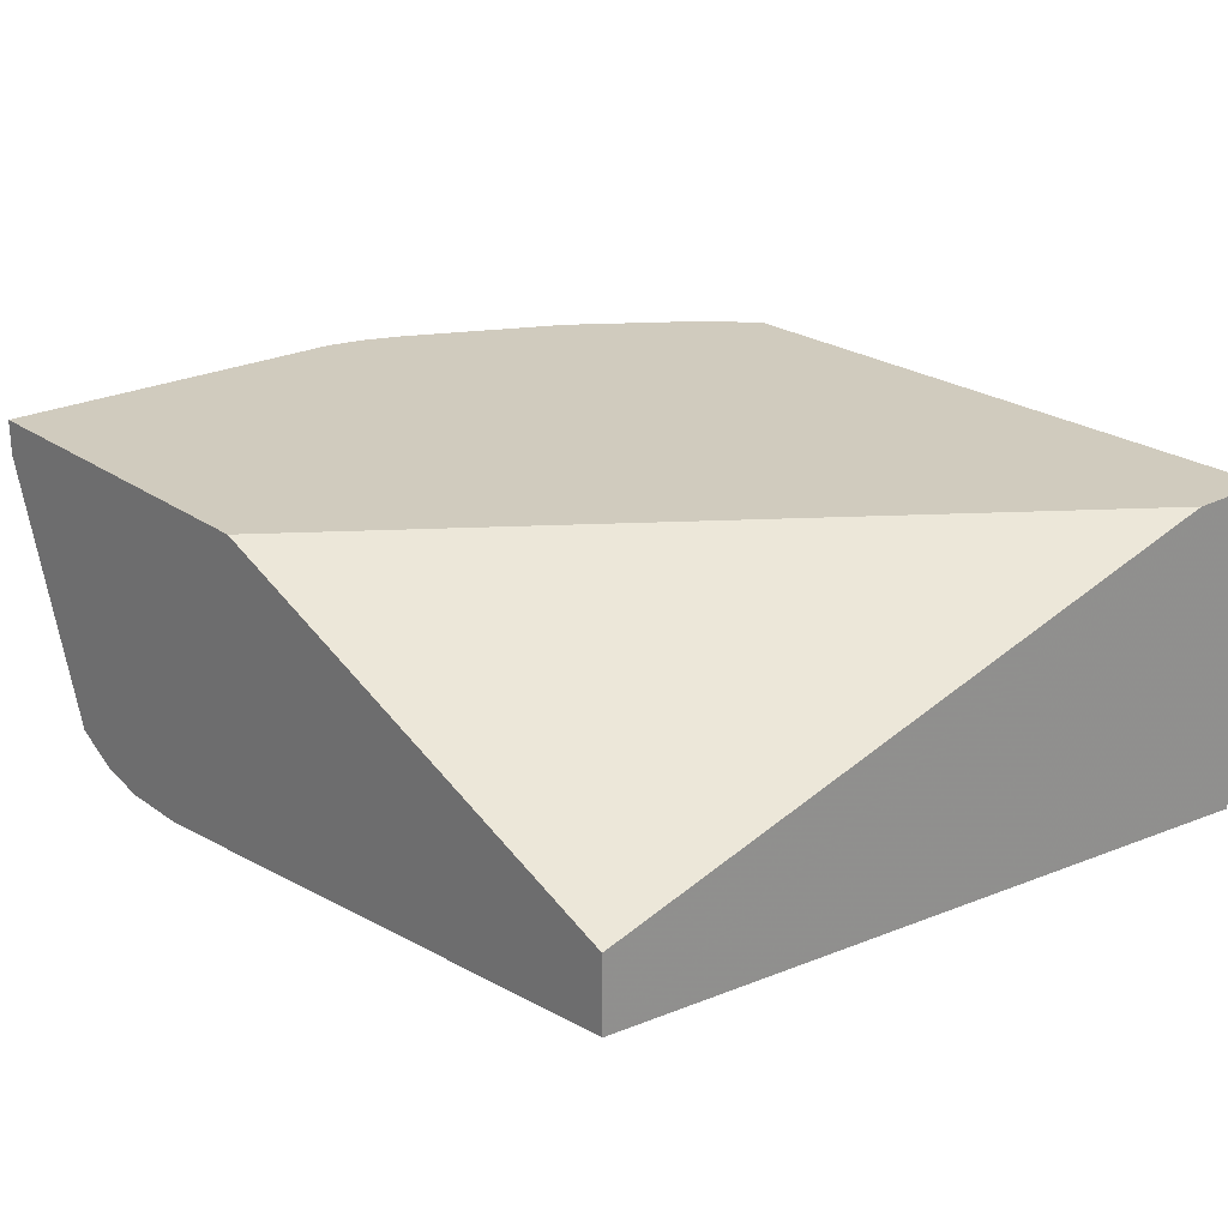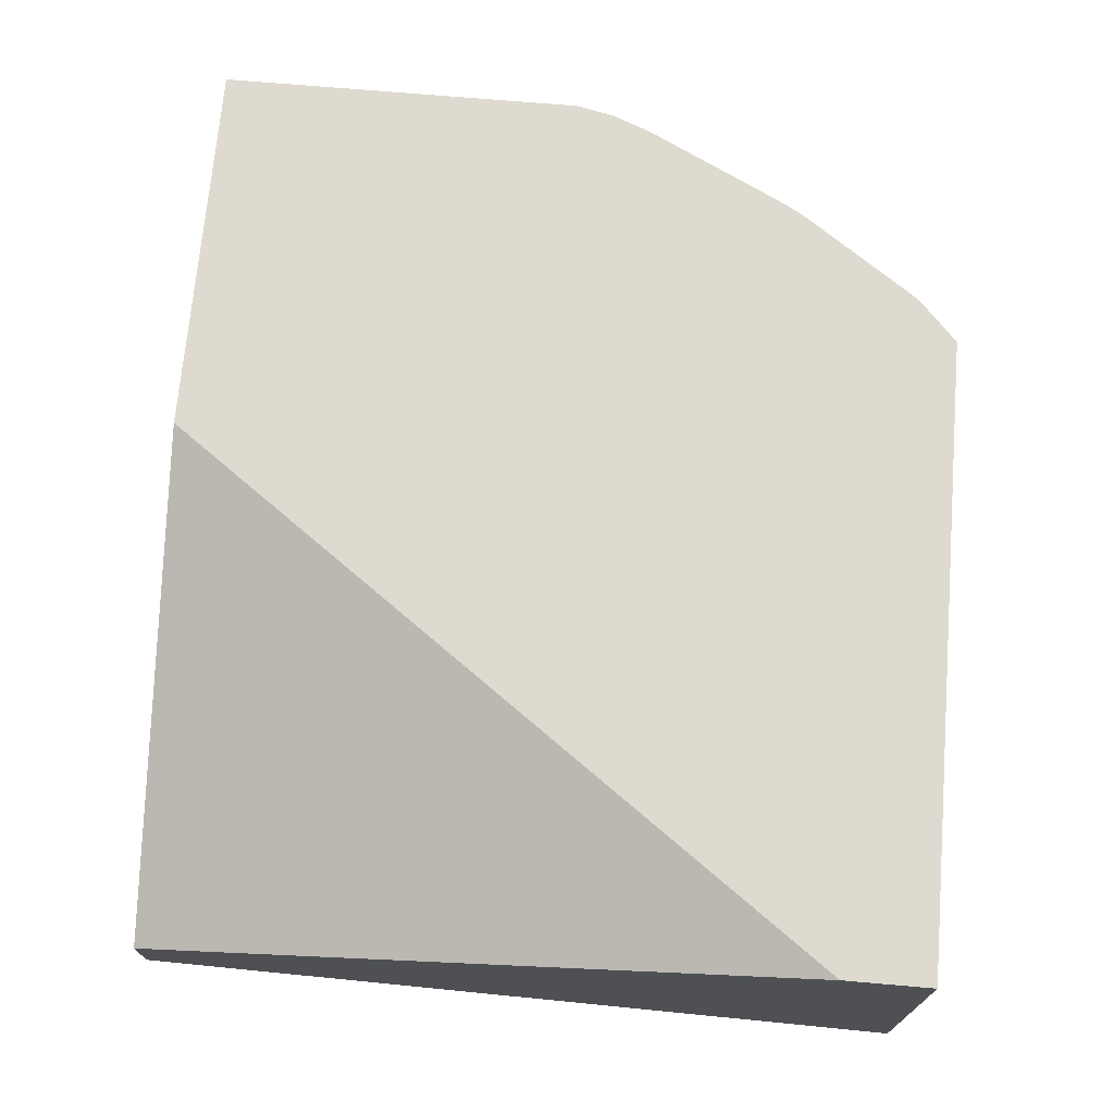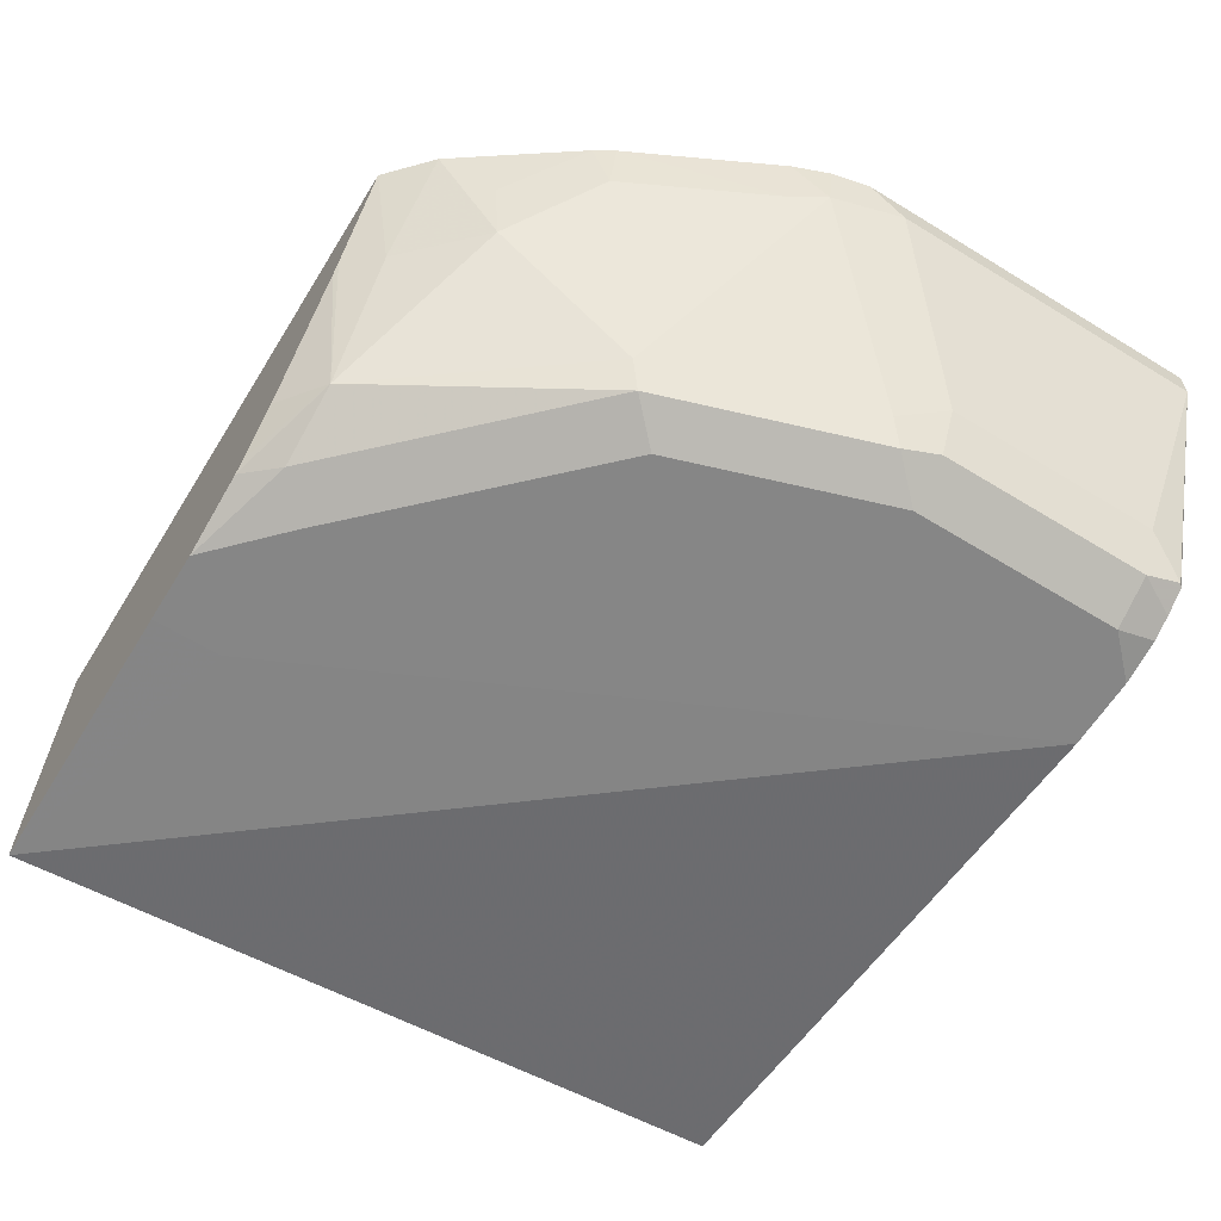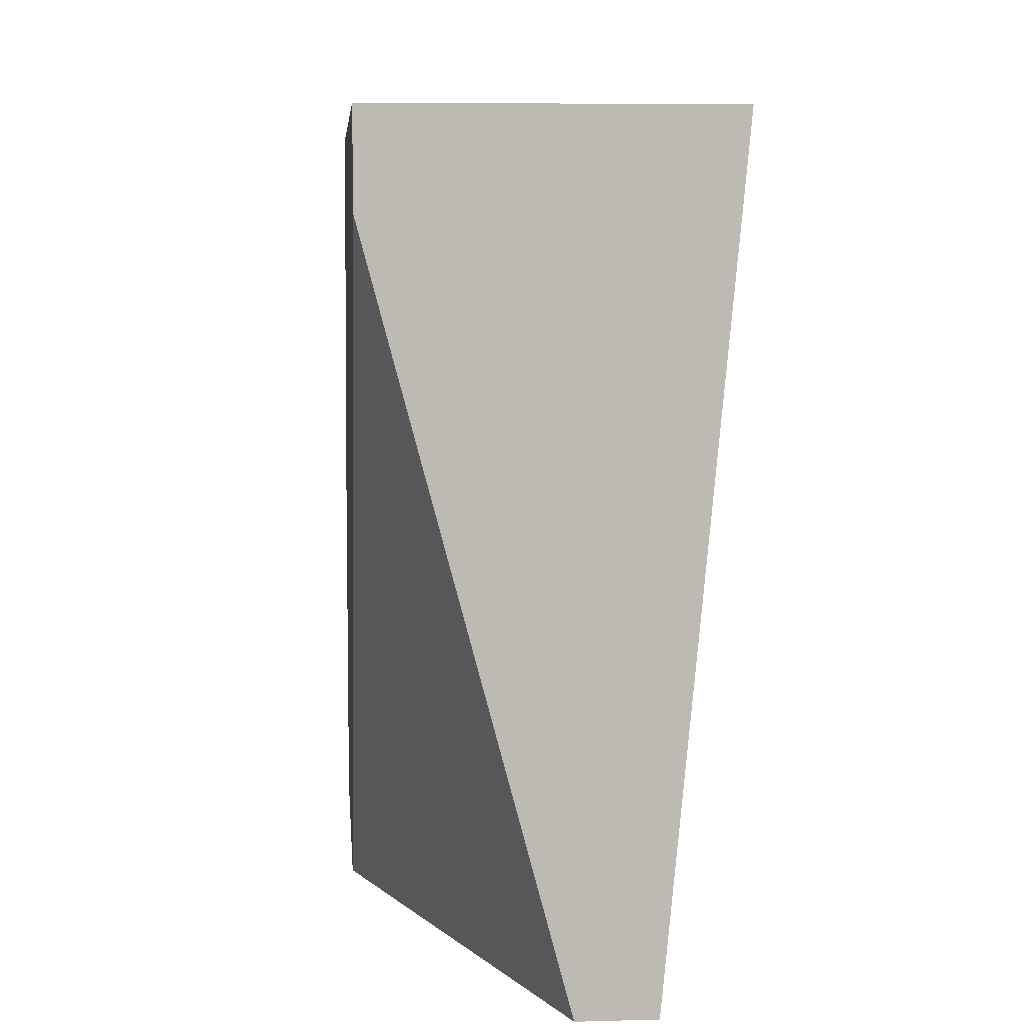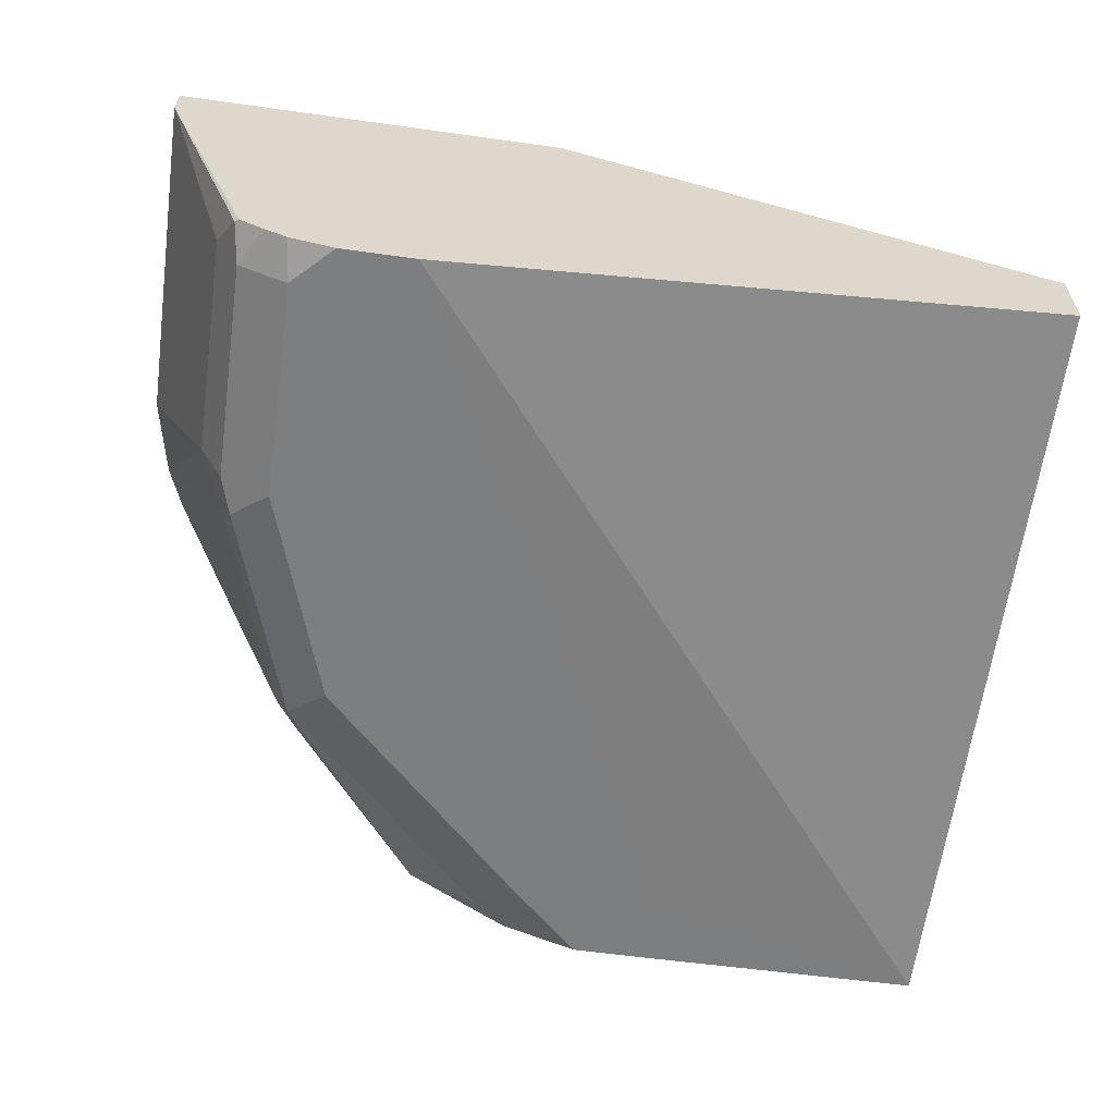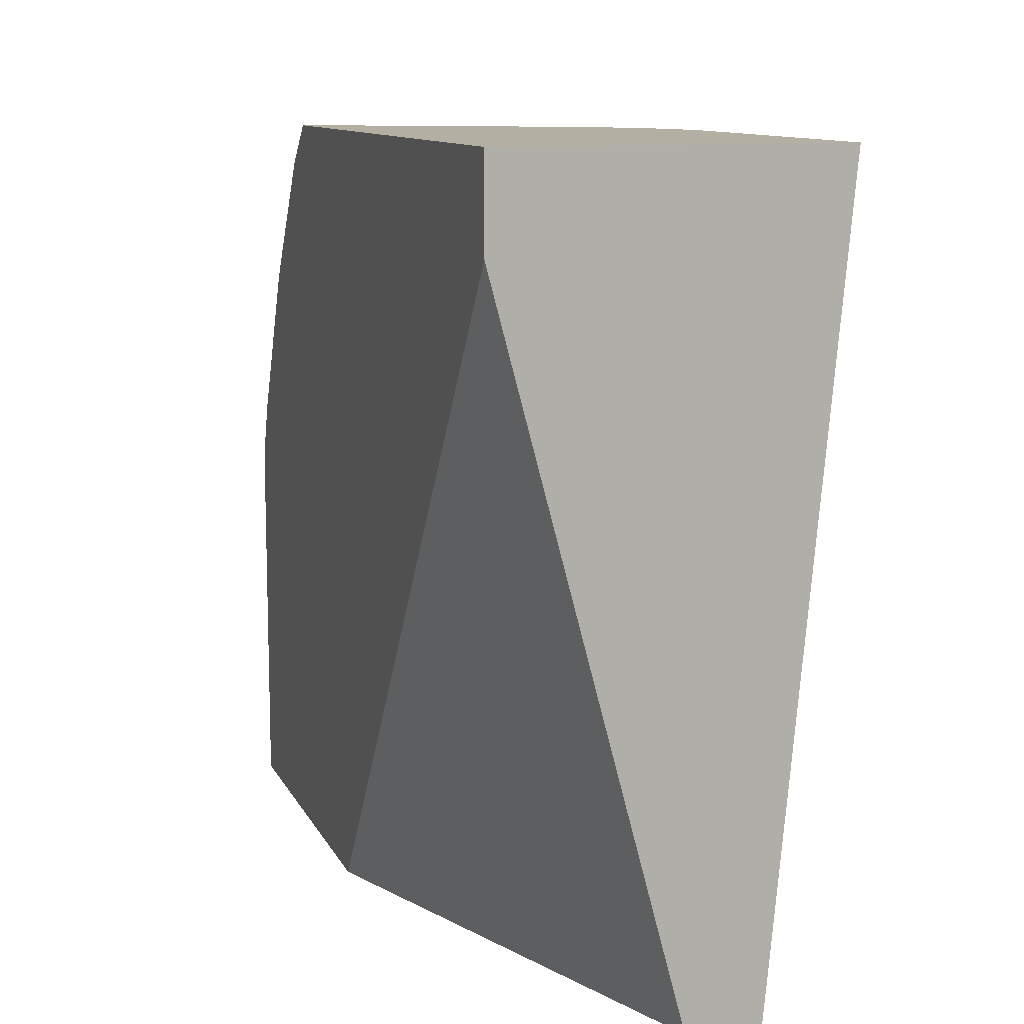
<metadata>
{"format":"obj","ext":"obj","renderer":"f3d","projection":"perspective","resolution":1024,"background":"white","views":[{"elev":23.5,"azim":-130.3,"up":"+Y"},{"elev":71.0,"azim":-85.1,"up":"+Y"},{"elev":-62.2,"azim":58.2,"up":"+Y"},{"elev":6.7,"azim":-94.6,"up":"+Z"},{"elev":-59.3,"azim":171.8,"up":"+Y"},{"elev":11.1,"azim":-107.8,"up":"+Z"}]}
</metadata>
<code>
v 8.044e-05 -0.6891 0.1397
v 8.044e-05 -0.6892 0.1397
v 8.044e-05 -0.6579 0.1397
v 0.265 -0.7206 0.1397
v 8.044e-05 -0.7197 0.4682
v 8.044e-05 -0.5802 0.4304
v 0.2099 -0.5802 0.1397
v 0.2963 -0.7206 0.1397
v 0.1253 -0.7206 0.4386
v 8.044e-05 -0.5802 0.4682
v 0.1253 -0.7206 0.4682
v 0.3759 -0.5802 0.1397
v 0.3154 -0.7163 0.1397
v 0.3133 -0.7206 0.1567
v 0.2755 -0.5802 0.4682
v 0.1567 -0.7206 0.4682
v 0.3759 -0.5802 0.297
v 0.3759 -0.5953 0.1397
v 0.325 -0.7115 0.1397
v 0.3342 -0.7101 0.1567
v 0.3133 -0.7206 0.2507
v 0.2523 -0.6274 0.4682
v 0.2663 -0.6344 0.4543
v 0.2942 -0.5802 0.4509
v 0.188 -0.7206 0.4386
v 0.2036 -0.7127 0.4543
v 0.1897 -0.7092 0.4682
v 0.3723 -0.5802 0.3133
v 0.3681 -0.5992 0.3133
v 0.3759 -0.5953 0.282
v 0.3446 -0.6892 0.1567
v 0.3368 -0.7049 0.141
v 0.3351 -0.7055 0.1397
v 0.3342 -0.7101 0.2507
v 0.3289 -0.7127 0.2663
v 0.2819 -0.7206 0.3446
v 0.2489 -0.6334 0.4682
v 0.235 -0.6971 0.4543
v 0.2976 -0.6344 0.4229
v 0.3028 -0.6057 0.4282
v 0.3297 -0.5802 0.4004
v 0.2976 -0.7127 0.3603
v 0.1948 -0.7054 0.4682
v 0.3661 -0.5802 0.3293
v 0.3603 -0.6031 0.3289
v 0.3028 -0.6997 0.3655
v 0.3342 -0.6997 0.2715
v 0.3446 -0.6892 0.2507
v 0.2123 -0.6883 0.4682
v 0.3289 -0.6031 0.3916
v 0.3348 -0.5802 0.3919
f 20 48 34
f 21 35 42
f 21 42 36
f 24 40 41
f 22 38 23
f 23 38 39
f 23 39 24
f 24 39 40
f 22 37 38
f 20 31 48
f 18 31 32
f 20 33 32
f 19 33 20
f 18 32 33
f 18 48 31
f 18 30 48
f 17 29 30
f 17 28 29
f 16 26 27
f 16 25 26
f 25 36 42
f 20 32 31
f 25 42 26
f 35 46 42
f 26 42 38
f 15 23 24
f 45 50 46
f 45 51 50
f 44 51 45
f 41 50 51
f 40 50 41
f 39 50 40
f 39 46 50
f 38 46 39
f 38 42 46
f 26 38 27
f 38 49 43
f 35 47 46
f 35 48 47
f 34 48 35
f 29 48 30
f 29 47 48
f 29 46 47
f 29 45 46
f 29 44 45
f 28 44 29
f 27 38 43
f 37 49 38
f 15 22 23
f 3 6 7
f 14 34 35
f 4 11 9
f 4 16 11
f 4 25 16
f 4 36 25
f 4 21 36
f 4 14 21
f 4 8 14
f 14 35 21
f 2 4 5
f 1 4 2
f 1 8 4
f 1 13 8
f 1 19 13
f 1 33 19
f 1 18 33
f 1 12 18
f 1 7 12
f 1 3 7
f 1 6 3
f 1 10 6
f 1 2 5
f 4 9 5
f 5 9 11
f 1 5 10
f 5 16 27
f 14 20 34
f 13 20 14
f 13 19 20
f 12 30 18
f 12 17 30
f 8 13 14
f 5 11 16
f 6 17 12
f 6 28 17
f 6 44 28
f 6 12 7
f 6 41 51
f 6 24 41
f 6 15 24
f 6 10 15
f 5 15 10
f 5 22 15
f 5 37 22
f 5 49 37
f 5 43 49
f 6 51 44
f 5 27 43

</code>
